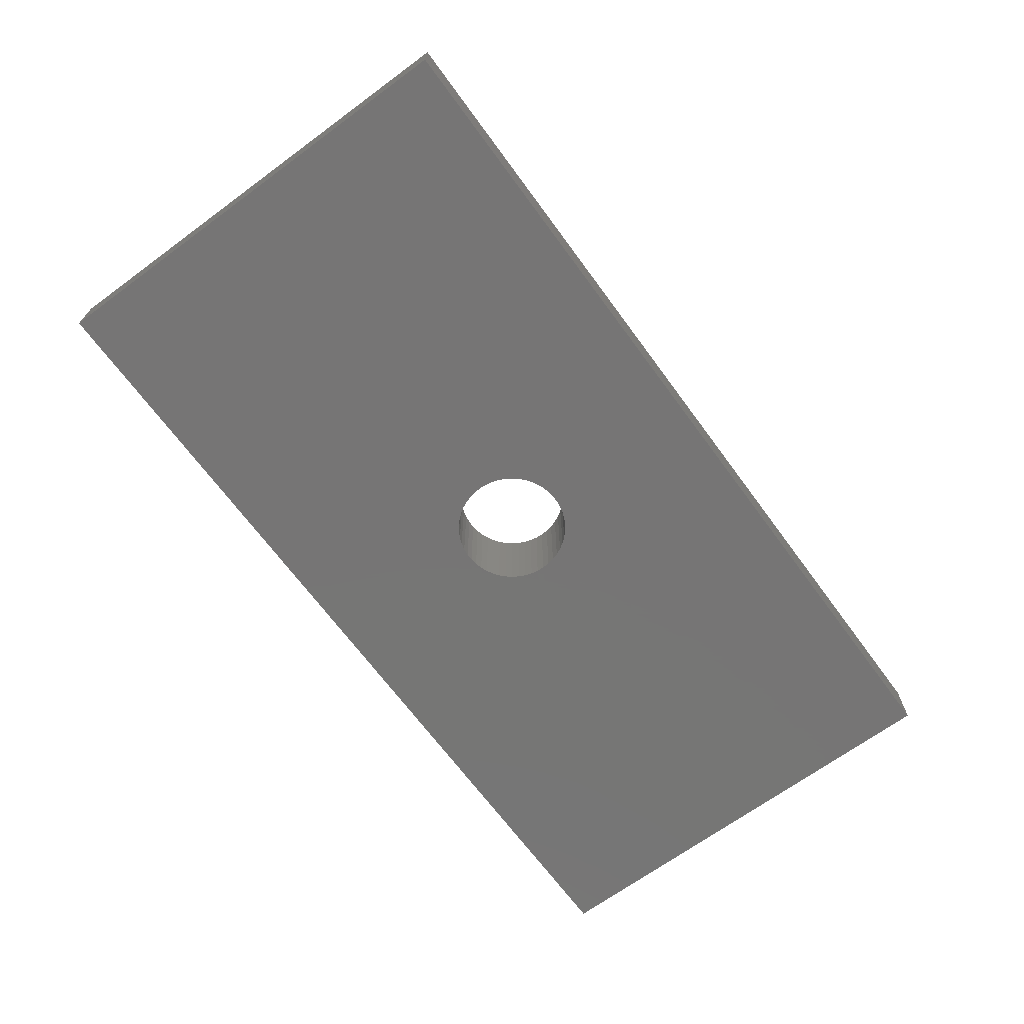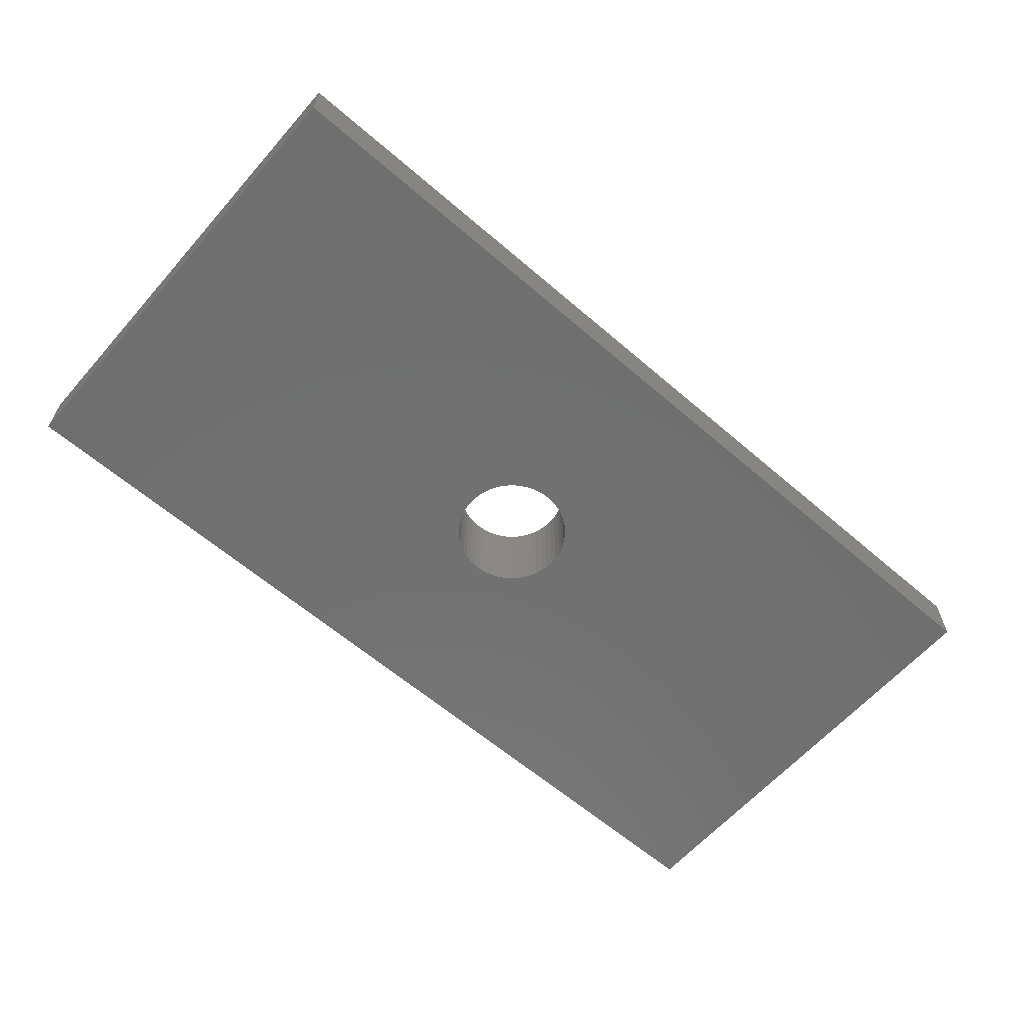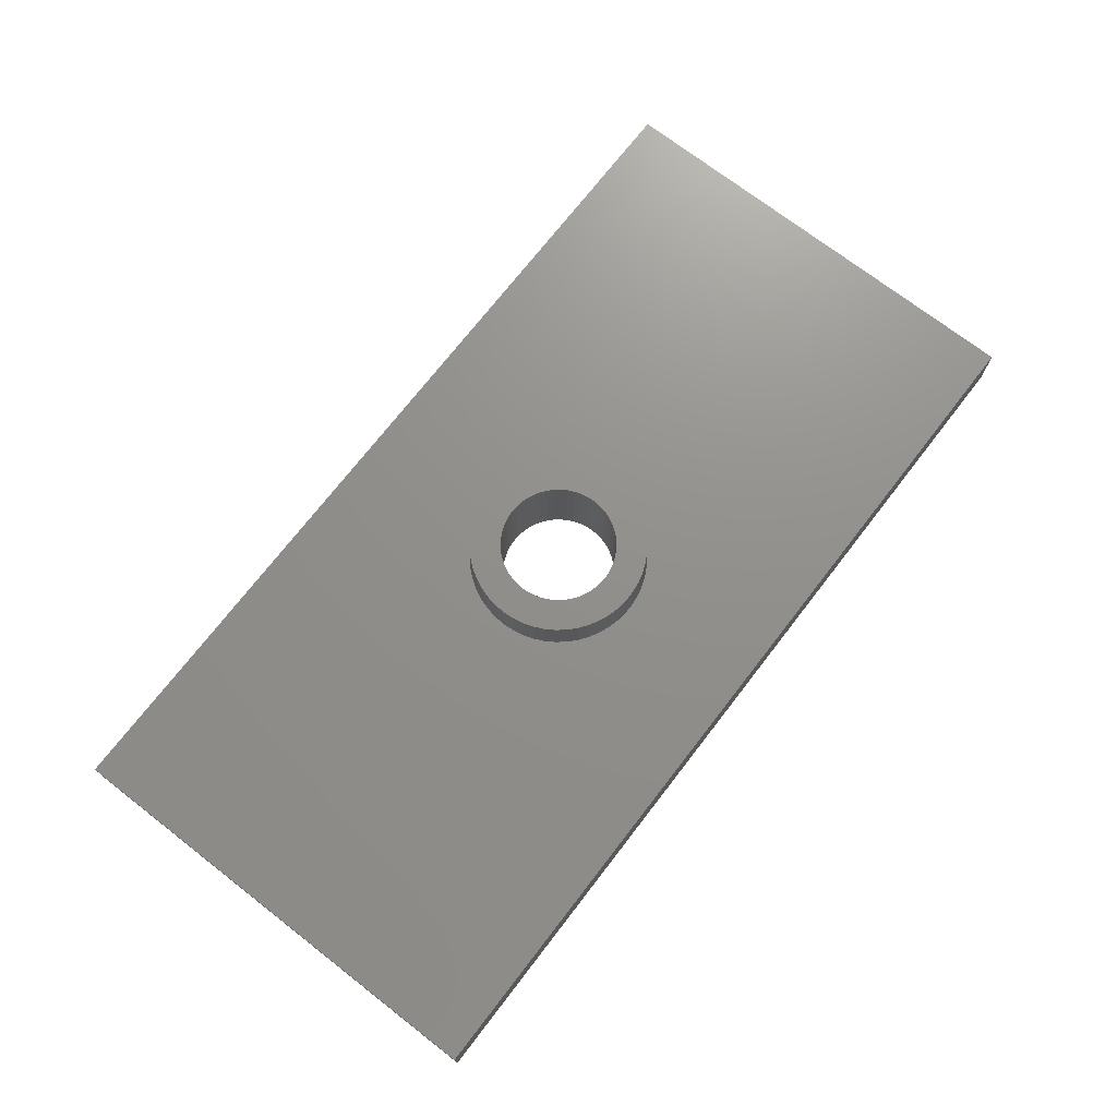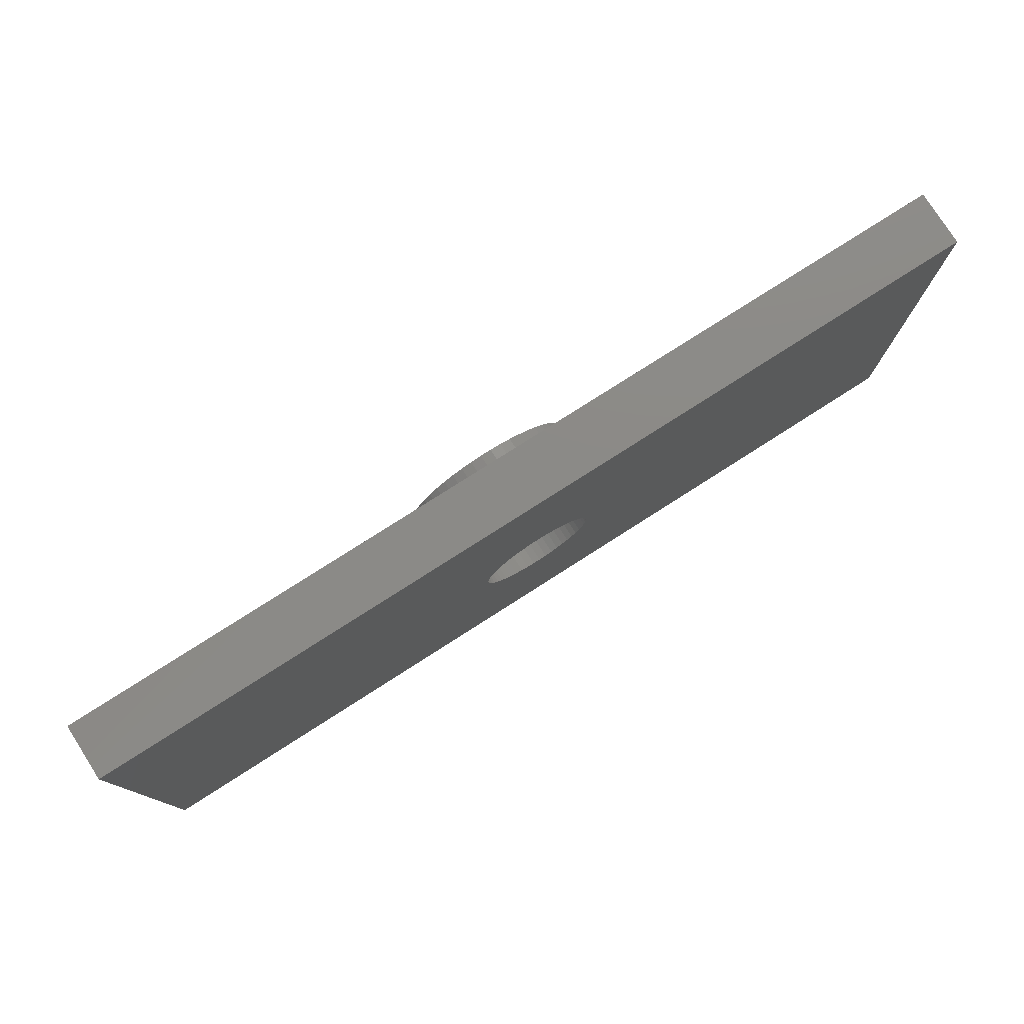
<metadata>
{"format":"stl","ext":"stl","renderer":"f3d","projection":"perspective","resolution":1024,"background":"white","views":[{"elev":-68.0,"azim":-53.7,"up":"+Z"},{"elev":-61.7,"azim":-41.2,"up":"+Z"},{"elev":72.5,"azim":-52.3,"up":"+Z"},{"elev":78.0,"azim":147.4,"up":"+Y"}]}
</metadata>
<code>
# stl→obj: 256 verts, 512 faces
v 0.05 0 0.003
v 0.05 0.025 0
v 0.05 0.025 0.003
v 0.05 0 0
v 0.02998 0.0125 0.003
v 0.02997 0.01277 0.003
v 0.02995 0.01312 0.003
v 0.02988 0.01347 0.003
v 0.02983 0.01374 0.003
v 0.02972 0.01408 0.003
v 0.02963 0.01434 0.003
v 0.02952 0.01458 0.003
v 0.02937 0.0149 0.003
v 0.02922 0.01513 0.003
v 0.02903 0.01543 0.003
v 0.02881 0.0157 0.003
v 0.02863 0.01591 0.003
v 0.02844 0.0161 0.003
v 0.02818 0.01634 0.003
v 0.02796 0.0165 0.003
v 0.02767 0.01671 0.003
v 0.02736 0.01688 0.003
v 0.02712 0.01701 0.003
v 0.02679 0.01714 0.003
v 0.02654 0.01724 0.003
v 0.02628 0.01731 0.003
v 0.02593 0.0174 0.003
v 0.02567 0.01743 0.003
v 0.02531 0.01747 0.003
v 0.02469 0.01747 0.003
v 0 0.025 0.003
v 0.02433 0.01743 0.003
v 0.02407 0.0174 0.003
v 0.02372 0.01731 0.003
v 0.02048 0.01458 0.003
v 0.02063 0.0149 0.003
v 0.02012 0.01347 0.003
v 0.02017 0.01374 0.003
v 0.02003 0.01277 0.003
v 0.02002 0.0125 0.003
v 0.02005 0.01312 0.003
v 0.02028 0.01408 0.003
v 0.02037 0.01434 0.003
v 0.02078 0.01513 0.003
v 0.02097 0.01543 0.003
v 0.02119 0.0157 0.003
v 0.02137 0.01591 0.003
v 0.02156 0.0161 0.003
v 0.02182 0.01634 0.003
v 0.02204 0.0165 0.003
v 0.02233 0.01671 0.003
v 0.02264 0.01688 0.003
v 0.02288 0.01701 0.003
v 0.02321 0.01714 0.003
v 0.02346 0.01724 0.003
v 0.02997 0.01223 0.003
v 0.02995 0.01188 0.003
v 0.02988 0.01153 0.003
v 0.02983 0.01126 0.003
v 0.02972 0.01092 0.003
v 0.02963 0.01066 0.003
v 0.02952 0.01042 0.003
v 0.02937 0.0101 0.003
v 0.02922 0.00987 0.003
v 0.02903 0.00957 0.003
v 0.02881 0.009297 0.003
v 0.02863 0.009088 0.003
v 0.02844 0.008902 0.003
v 0.02818 0.008659 0.003
v 0.02796 0.0085 0.003
v 0.02767 0.008291 0.003
v 0.02736 0.00812 0.003
v 0.02712 0.00799 0.003
v 0.02679 0.007859 0.003
v 0.02654 0.007759 0.003
v 0.02628 0.007692 0.003
v 0.02593 0.007604 0.003
v 0.02567 0.00757 0.003
v 0.02531 0.007525 0.003
v 0.02469 0.007525 0.003
v 0 0 0.003
v 0.02433 0.00757 0.003
v 0.02407 0.007604 0.003
v 0.02372 0.007692 0.003
v 0.02346 0.007759 0.003
v 0.02264 0.00812 0.003
v 0.02233 0.008291 0.003
v 0.02048 0.01042 0.003
v 0.02037 0.01066 0.003
v 0.02012 0.01153 0.003
v 0.02005 0.01188 0.003
v 0.02003 0.01223 0.003
v 0.02017 0.01126 0.003
v 0.02028 0.01092 0.003
v 0.02063 0.0101 0.003
v 0.02078 0.00987 0.003
v 0.02097 0.00957 0.003
v 0.02119 0.009297 0.003
v 0.02137 0.009088 0.003
v 0.02156 0.008902 0.003
v 0.02321 0.007859 0.003
v 0.02288 0.00799 0.003
v 0.02204 0.0085 0.003
v 0.02182 0.008659 0.003
v 0.0282 0.0125 0
v 0.02817 0.0121 0
v 0.0281 0.0117 0
v 0.02798 0.01132 0
v 0.0278 0.01096 0
v 0.02759 0.01062 0
v 0.02733 0.01031 0
v 0.02704 0.01003 0
v 0.02671 0.009798 0
v 0.02636 0.009605 0
v 0.02599 0.009457 0
v 0.0256 0.009357 0
v 0.0252 0.009306 0
v 0.0248 0.009306 0
v 0 0 0
v 0.0244 0.009357 0
v 0.02183 0.0121 0
v 0.0218 0.0125 0
v 0.0219 0.0117 0
v 0.02202 0.01132 0
v 0.0222 0.01096 0
v 0.02241 0.01062 0
v 0.02267 0.01031 0
v 0.02296 0.01003 0
v 0.02329 0.009798 0
v 0.02364 0.009605 0
v 0.02401 0.009457 0
v 0.02817 0.0129 0
v 0.0281 0.0133 0
v 0.02798 0.01368 0
v 0.0278 0.01404 0
v 0.02759 0.01438 0
v 0.02733 0.01469 0
v 0.02704 0.01497 0
v 0.02671 0.0152 0
v 0.02636 0.0154 0
v 0.02599 0.01554 0
v 0.0256 0.01564 0
v 0.0252 0.01569 0
v 0.0248 0.01569 0
v 0 0.025 0
v 0.0244 0.01564 0
v 0.02401 0.01554 0
v 0.02183 0.0129 0
v 0.0219 0.0133 0
v 0.02202 0.01368 0
v 0.0222 0.01404 0
v 0.02241 0.01438 0
v 0.02267 0.01469 0
v 0.02296 0.01497 0
v 0.02364 0.0154 0
v 0.02329 0.0152 0
v 0.0299 0.0125 0.0052
v 0.02531 0.01739 0.0052
v 0.02592 0.01731 0.0052
v 0.02044 0.0107 0.0052
v 0.02014 0.01189 0.0052
v 0.0201 0.0125 0.0052
v 0.02025 0.01372 0.0052
v 0.02896 0.00962 0.0052
v 0.02929 0.01014 0.0052
v 0.02956 0.0107 0.0052
v 0.02291 0.008066 0.0052
v 0.02709 0.008066 0.0052
v 0.02071 0.01014 0.0052
v 0.02469 0.01739 0.0052
v 0.02812 0.008724 0.0052
v 0.02857 0.009146 0.0052
v 0.02956 0.0143 0.0052
v 0.02651 0.01716 0.0052
v 0.02709 0.01693 0.0052
v 0.02812 0.01628 0.0052
v 0.02857 0.01585 0.0052
v 0.02929 0.01486 0.0052
v 0.02349 0.00784 0.0052
v 0.02975 0.01128 0.0052
v 0.02896 0.01538 0.0052
v 0.02237 0.008363 0.0052
v 0.02188 0.008724 0.0052
v 0.02986 0.01311 0.0052
v 0.02071 0.01486 0.0052
v 0.02014 0.01311 0.0052
v 0.02188 0.01628 0.0052
v 0.02044 0.0143 0.0052
v 0.02651 0.00784 0.0052
v 0.02143 0.009146 0.0052
v 0.02104 0.01538 0.0052
v 0.02143 0.01585 0.0052
v 0.02349 0.01716 0.0052
v 0.02291 0.01693 0.0052
v 0.02975 0.01372 0.0052
v 0.02408 0.01731 0.0052
v 0.02763 0.008363 0.0052
v 0.02531 0.00761 0.0052
v 0.02592 0.007687 0.0052
v 0.02104 0.00962 0.0052
v 0.02469 0.00761 0.0052
v 0.02408 0.007687 0.0052
v 0.02763 0.01664 0.0052
v 0.02237 0.01664 0.0052
v 0.02025 0.01128 0.0052
v 0.02986 0.01189 0.0052
v 0.0282 0.0125 0.0052
v 0.02817 0.0129 0.0052
v 0.0281 0.0133 0.0052
v 0.02817 0.0121 0.0052
v 0.02798 0.01368 0.0052
v 0.0278 0.01404 0.0052
v 0.0281 0.0117 0.0052
v 0.02759 0.01438 0.0052
v 0.02798 0.01132 0.0052
v 0.02733 0.01469 0.0052
v 0.02704 0.01497 0.0052
v 0.02671 0.0152 0.0052
v 0.02636 0.0154 0.0052
v 0.02599 0.01554 0.0052
v 0.0256 0.01564 0.0052
v 0.0252 0.01569 0.0052
v 0.0248 0.01569 0.0052
v 0.0244 0.01564 0.0052
v 0.02401 0.01554 0.0052
v 0.02364 0.0154 0.0052
v 0.02329 0.0152 0.0052
v 0.02296 0.01497 0.0052
v 0.02267 0.01469 0.0052
v 0.02241 0.01438 0.0052
v 0.0222 0.01404 0.0052
v 0.02202 0.01368 0.0052
v 0.0278 0.01096 0.0052
v 0.02759 0.01062 0.0052
v 0.02733 0.01031 0.0052
v 0.02704 0.01003 0.0052
v 0.02671 0.009798 0.0052
v 0.02636 0.009605 0.0052
v 0.02599 0.009457 0.0052
v 0.0256 0.009357 0.0052
v 0.0252 0.009306 0.0052
v 0.0248 0.009306 0.0052
v 0.0244 0.009357 0.0052
v 0.02401 0.009457 0.0052
v 0.02364 0.009605 0.0052
v 0.02329 0.009798 0.0052
v 0.02296 0.01003 0.0052
v 0.02267 0.01031 0.0052
v 0.02241 0.01062 0.0052
v 0.0222 0.01096 0.0052
v 0.02202 0.01132 0.0052
v 0.0219 0.0117 0.0052
v 0.02183 0.0121 0.0052
v 0.0218 0.0125 0.0052
v 0.0219 0.0133 0.0052
v 0.02183 0.0129 0.0052
f 1 2 3
f 2 1 4
f 3 5 1
f 3 6 5
f 3 7 6
f 3 8 7
f 3 9 8
f 3 10 9
f 3 11 10
f 3 12 11
f 3 13 12
f 3 14 13
f 3 15 14
f 3 16 15
f 3 17 16
f 3 18 17
f 3 19 18
f 3 20 19
f 3 21 20
f 3 22 21
f 3 23 22
f 3 24 23
f 3 25 24
f 3 26 25
f 3 27 26
f 3 28 27
f 3 29 28
f 3 30 29
f 31 30 3
f 30 31 32
f 32 31 33
f 33 31 34
f 31 35 36
f 31 37 38
f 39 31 40
f 41 31 39
f 37 31 41
f 42 31 38
f 43 31 42
f 35 31 43
f 44 31 36
f 45 31 44
f 46 31 45
f 47 31 46
f 48 31 47
f 49 31 48
f 50 31 49
f 51 31 50
f 52 31 51
f 53 31 52
f 54 31 53
f 55 31 54
f 34 31 55
f 56 1 5
f 57 1 56
f 58 1 57
f 59 1 58
f 60 1 59
f 61 1 60
f 62 1 61
f 63 1 62
f 64 1 63
f 65 1 64
f 66 1 65
f 67 1 66
f 68 1 67
f 69 1 68
f 70 1 69
f 71 1 70
f 72 1 71
f 73 1 72
f 74 1 73
f 75 1 74
f 76 1 75
f 77 1 76
f 78 1 77
f 79 1 78
f 80 1 79
f 81 80 82
f 81 82 83
f 81 83 84
f 81 84 85
f 81 86 87
f 81 88 89
f 81 90 91
f 81 40 31
f 40 81 92
f 92 81 91
f 90 81 93
f 93 81 94
f 94 81 89
f 88 81 95
f 95 81 96
f 96 81 97
f 97 81 98
f 98 81 99
f 99 81 100
f 80 81 1
f 101 81 85
f 102 81 101
f 86 81 102
f 103 81 87
f 104 81 103
f 100 81 104
f 4 105 2
f 4 106 105
f 4 107 106
f 4 108 107
f 4 109 108
f 4 110 109
f 4 111 110
f 4 112 111
f 4 113 112
f 4 114 113
f 4 115 114
f 4 116 115
f 4 117 116
f 4 118 117
f 119 118 4
f 118 119 120
f 121 119 122
f 123 119 121
f 124 119 123
f 125 119 124
f 126 119 125
f 127 119 126
f 128 119 127
f 129 119 128
f 130 119 129
f 131 119 130
f 120 119 131
f 132 2 105
f 133 2 132
f 134 2 133
f 135 2 134
f 136 2 135
f 137 2 136
f 138 2 137
f 139 2 138
f 140 2 139
f 141 2 140
f 142 2 141
f 143 2 142
f 144 2 143
f 145 144 146
f 145 146 147
f 145 122 119
f 122 145 148
f 148 145 149
f 149 145 150
f 150 145 151
f 151 145 152
f 152 145 153
f 153 145 154
f 144 145 2
f 155 145 147
f 156 145 155
f 154 145 156
f 119 31 145
f 31 119 81
f 2 31 3
f 31 2 145
f 119 1 81
f 1 119 4
f 6 157 5
f 28 158 159
f 158 28 29
f 160 94 89
f 92 161 162
f 161 92 91
f 38 37 163
f 164 64 165
f 64 164 65
f 60 166 61
f 167 86 102
f 72 168 73
f 39 40 162
f 88 169 160
f 169 88 95
f 29 170 158
f 170 29 30
f 68 171 69
f 171 68 172
f 5 157 56
f 11 12 173
f 25 174 24
f 23 175 22
f 18 176 177
f 176 18 19
f 178 12 13
f 12 178 173
f 179 85 84
f 58 180 59
f 17 177 16
f 13 14 178
f 181 16 177
f 16 181 15
f 162 40 92
f 103 182 183
f 182 103 87
f 179 101 85
f 184 6 7
f 6 184 157
f 44 36 185
f 39 186 41
f 186 39 162
f 181 14 15
f 14 181 178
f 50 49 187
f 35 185 36
f 185 35 188
f 74 189 75
f 186 37 41
f 37 186 163
f 190 98 99
f 66 172 67
f 191 46 45
f 46 191 192
f 164 66 65
f 66 164 172
f 55 54 193
f 165 64 63
f 183 104 103
f 53 52 194
f 166 62 61
f 35 43 188
f 9 195 8
f 195 10 173
f 10 195 9
f 163 42 38
f 42 163 188
f 32 33 196
f 25 26 174
f 48 47 192
f 180 60 59
f 60 180 166
f 70 197 71
f 197 70 171
f 17 18 177
f 19 20 176
f 169 95 96
f 44 191 45
f 191 44 185
f 26 159 174
f 159 26 27
f 100 183 190
f 183 100 104
f 172 68 67
f 78 198 79
f 198 78 199
f 98 200 97
f 200 98 190
f 27 28 159
f 82 201 202
f 201 82 80
f 48 187 49
f 187 48 192
f 165 62 166
f 62 165 63
f 72 197 168
f 197 72 71
f 11 173 10
f 22 203 21
f 203 22 175
f 184 8 195
f 8 184 7
f 199 78 77
f 20 203 176
f 203 20 21
f 34 55 193
f 50 204 51
f 204 50 187
f 160 89 88
f 74 168 189
f 168 74 73
f 202 83 82
f 90 161 91
f 161 90 205
f 86 182 87
f 182 86 167
f 43 42 188
f 47 46 192
f 24 175 23
f 175 24 174
f 206 58 57
f 58 206 180
f 206 56 157
f 56 206 57
f 205 90 93
f 34 196 33
f 196 34 193
f 190 99 100
f 80 198 201
f 198 80 79
f 171 70 69
f 94 205 93
f 205 94 160
f 76 199 77
f 199 76 189
f 189 76 75
f 101 167 102
f 167 101 179
f 32 170 30
f 170 32 196
f 54 194 193
f 194 54 53
f 84 202 179
f 202 84 83
f 96 200 169
f 200 96 97
f 207 157 184
f 208 184 195
f 157 207 206
f 209 195 173
f 210 206 207
f 211 173 178
f 206 210 180
f 212 178 181
f 213 180 210
f 214 181 177
f 180 213 166
f 215 166 213
f 184 208 207
f 216 177 176
f 195 209 208
f 173 211 209
f 178 212 211
f 217 176 203
f 181 214 212
f 177 216 214
f 218 203 175
f 176 217 216
f 203 218 217
f 219 175 174
f 175 219 218
f 174 220 219
f 159 220 174
f 159 221 220
f 158 221 159
f 158 222 221
f 158 223 222
f 170 223 158
f 170 224 223
f 196 224 170
f 196 225 224
f 193 225 196
f 225 193 226
f 194 226 193
f 226 194 227
f 204 227 194
f 227 204 228
f 187 228 204
f 228 187 229
f 192 229 187
f 229 192 230
f 191 230 192
f 230 191 231
f 185 231 191
f 231 185 232
f 188 232 185
f 166 215 165
f 233 165 215
f 165 233 164
f 234 164 233
f 164 234 172
f 235 172 234
f 172 235 171
f 236 171 235
f 171 236 197
f 237 197 236
f 197 237 168
f 238 168 237
f 168 238 189
f 239 189 238
f 239 199 189
f 240 199 239
f 240 198 199
f 241 198 240
f 242 198 241
f 242 201 198
f 243 201 242
f 243 202 201
f 244 202 243
f 179 244 245
f 244 179 202
f 167 245 246
f 182 246 247
f 245 167 179
f 183 247 248
f 190 248 249
f 246 182 167
f 200 249 250
f 169 250 251
f 160 251 252
f 247 183 182
f 205 252 253
f 161 253 254
f 232 188 255
f 248 190 183
f 163 255 188
f 249 200 190
f 255 163 256
f 250 169 200
f 186 256 163
f 251 160 169
f 256 186 254
f 252 205 160
f 162 254 186
f 253 161 205
f 254 162 161
f 52 204 194
f 204 52 51
f 109 215 108
f 215 109 233
f 129 247 246
f 247 129 128
f 115 240 239
f 240 115 116
f 253 122 254
f 122 253 121
f 134 212 135
f 212 134 211
f 136 216 137
f 216 136 214
f 256 149 255
f 149 256 148
f 105 208 132
f 208 105 207
f 147 224 225
f 224 147 146
f 249 125 250
f 125 249 126
f 110 233 109
f 233 110 234
f 138 216 217
f 216 138 137
f 143 221 222
f 221 143 142
f 254 148 256
f 148 254 122
f 131 245 244
f 245 131 130
f 154 227 228
f 227 154 156
f 114 239 238
f 239 114 115
f 230 153 229
f 153 230 152
f 155 225 226
f 225 155 147
f 133 211 134
f 211 133 209
f 118 243 242
f 243 118 120
f 106 207 105
f 207 106 210
f 255 150 232
f 150 255 149
f 132 209 133
f 209 132 208
f 231 152 230
f 152 231 151
f 142 220 221
f 220 142 141
f 128 248 247
f 248 128 127
f 135 214 136
f 214 135 212
f 111 234 110
f 234 111 235
f 113 238 237
f 238 113 114
f 120 244 243
f 244 120 131
f 252 121 253
f 121 252 123
f 251 123 252
f 123 251 124
f 153 228 229
f 228 153 154
f 107 210 106
f 210 107 213
f 146 223 224
f 223 146 144
f 232 151 231
f 151 232 150
f 130 246 245
f 246 130 129
f 140 218 219
f 218 140 139
f 117 242 241
f 242 117 118
f 141 219 220
f 219 141 140
f 116 241 240
f 241 116 117
f 111 236 235
f 236 111 112
f 248 126 249
f 126 248 127
f 112 237 236
f 237 112 113
f 139 217 218
f 217 139 138
f 156 226 227
f 226 156 155
f 250 124 251
f 124 250 125
f 108 213 107
f 213 108 215
f 144 222 223
f 222 144 143

</code>
